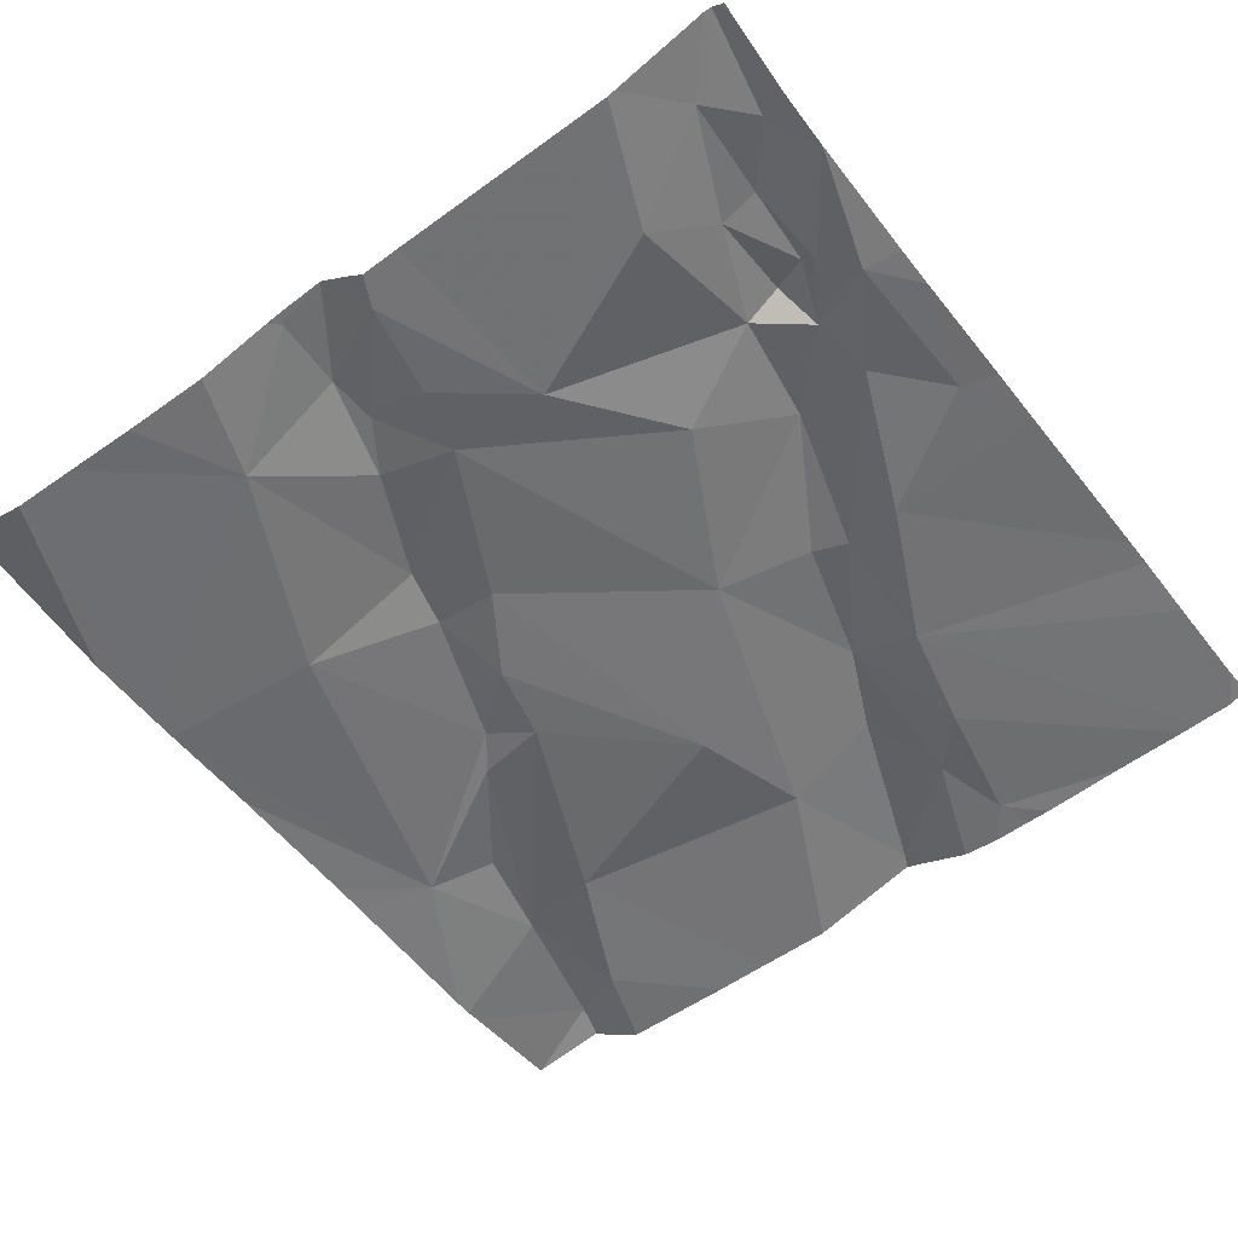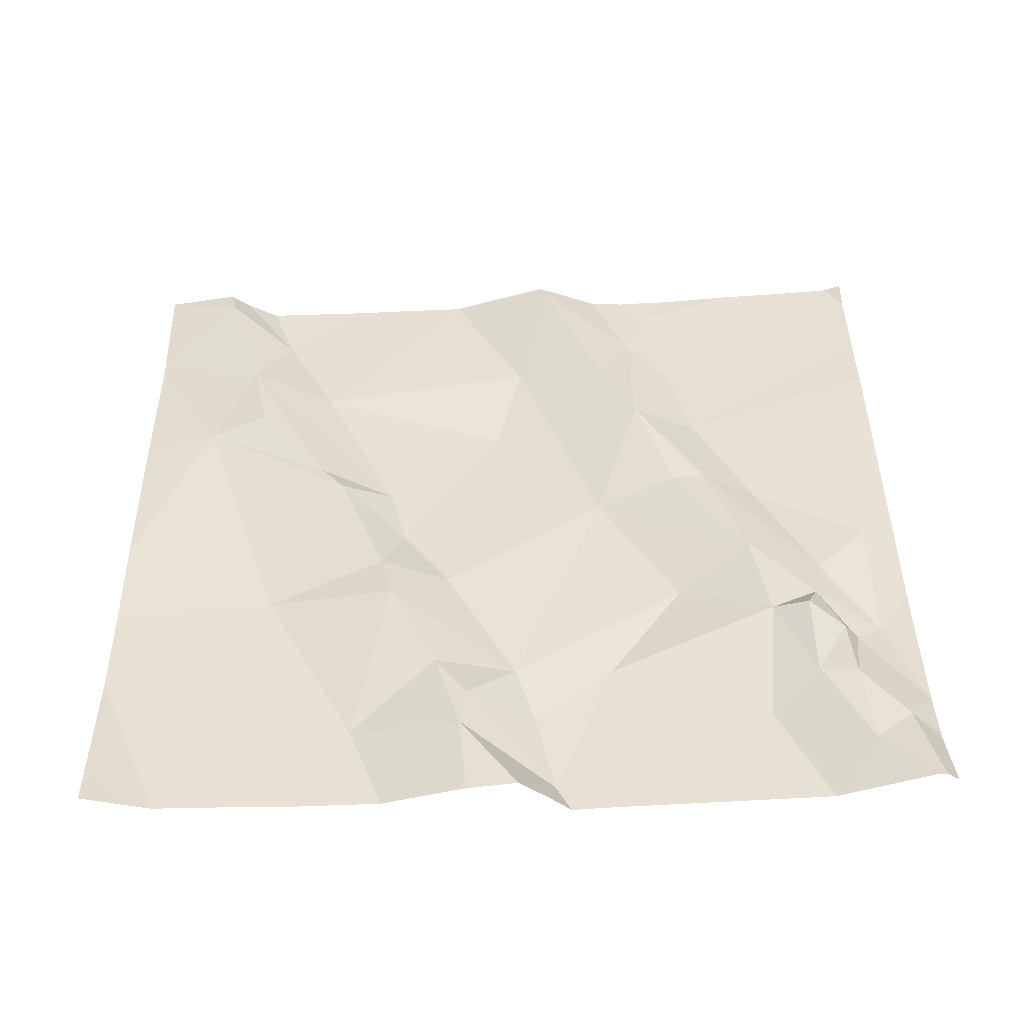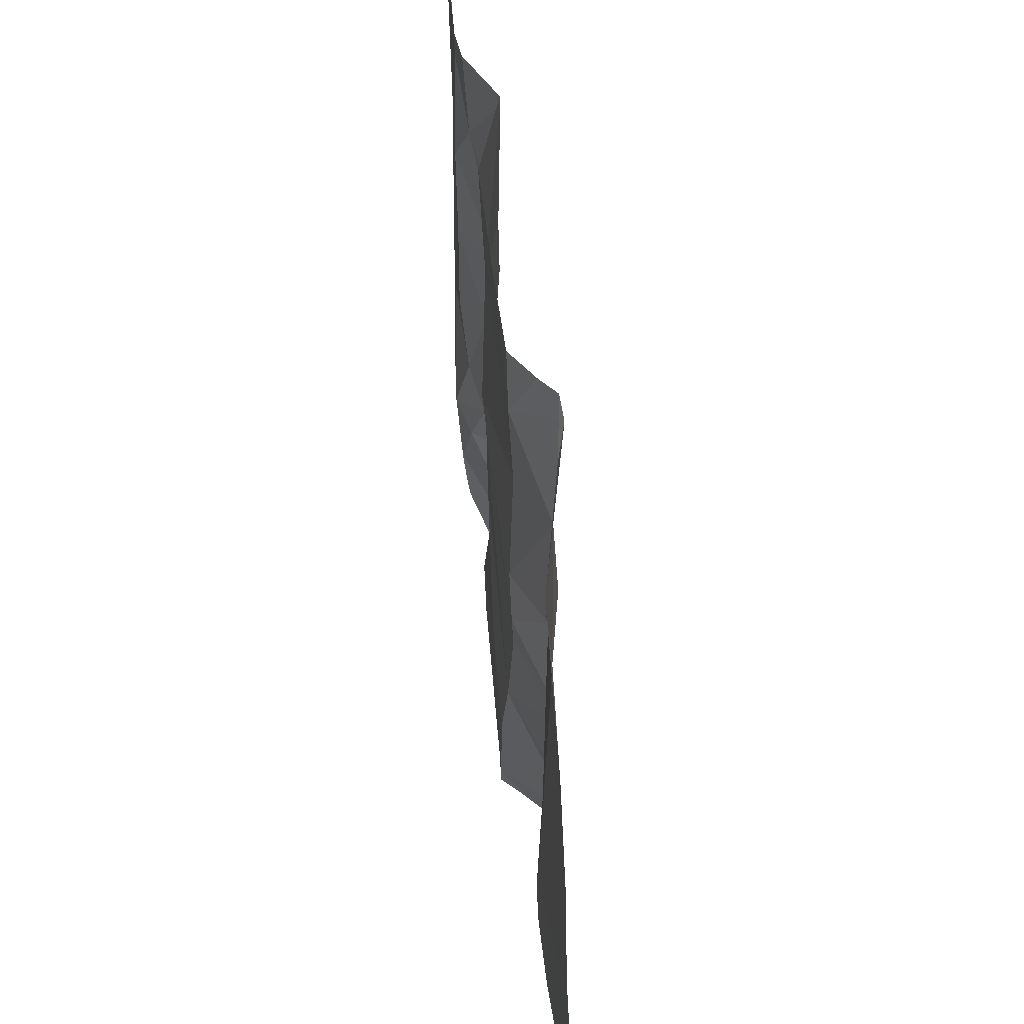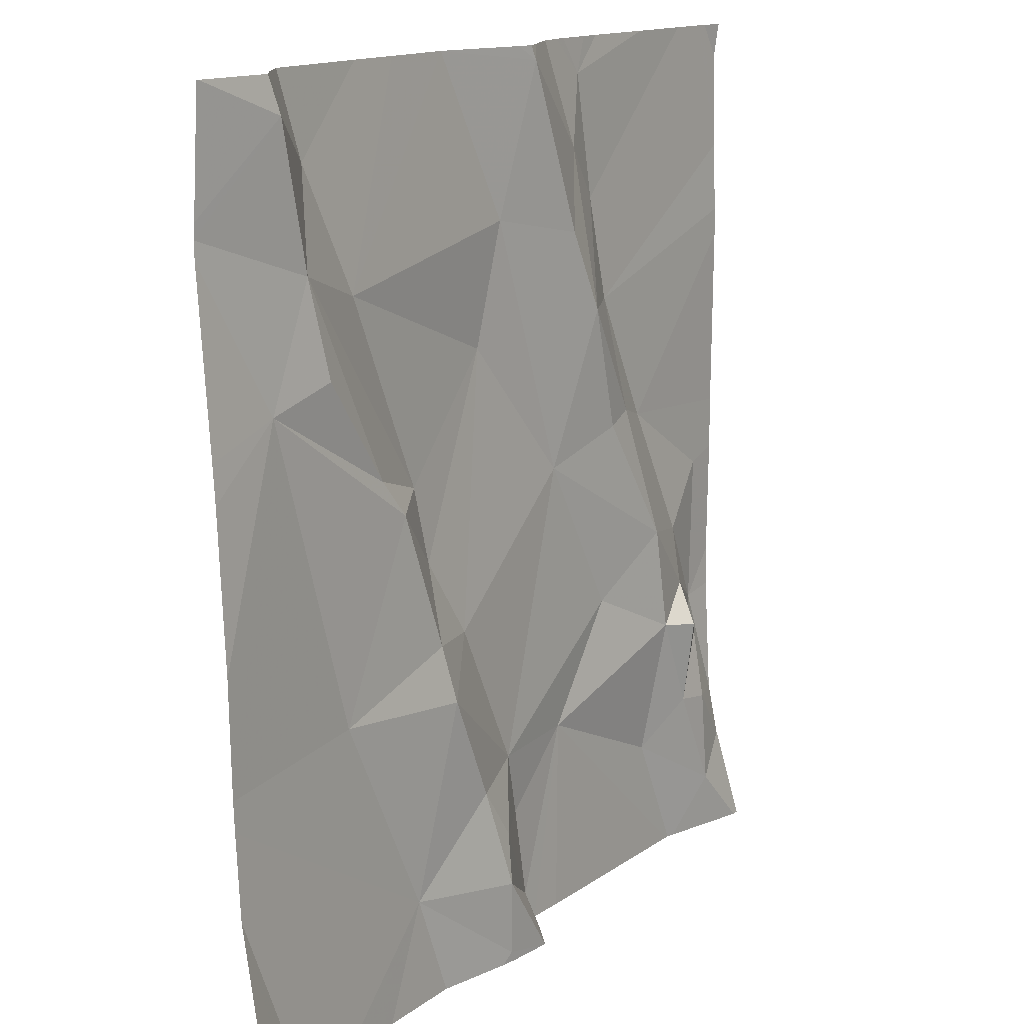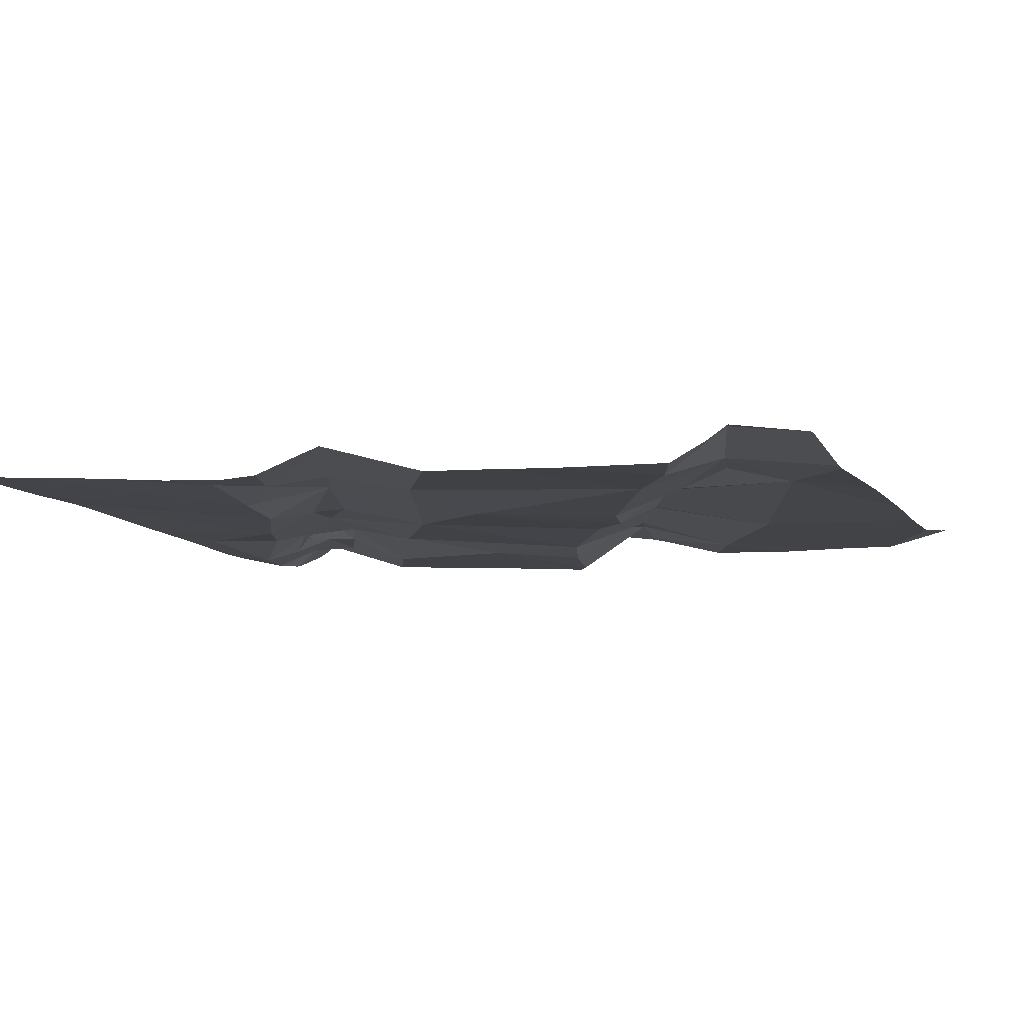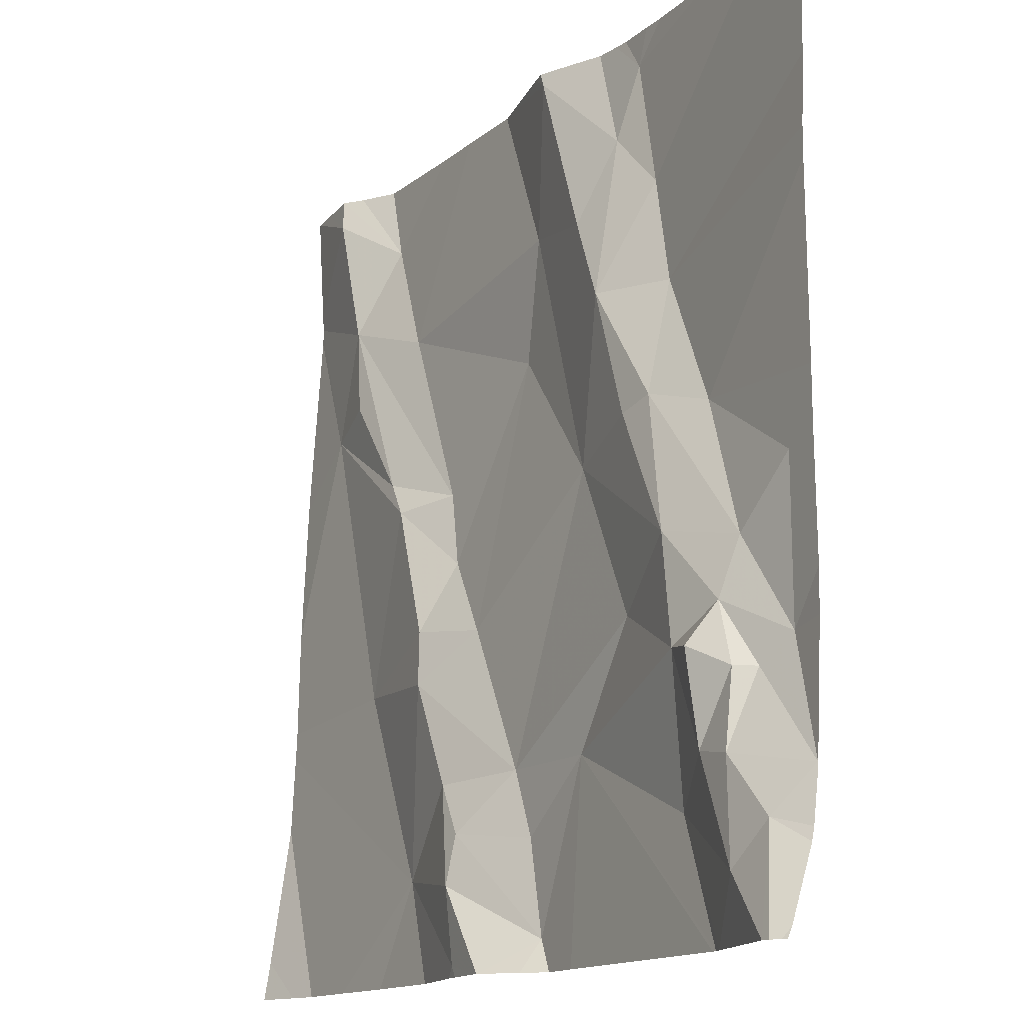
<metadata>
{"format":"obj","ext":"obj","renderer":"f3d","projection":"perspective","resolution":1024,"background":"white","views":[{"elev":-51.8,"azim":37.0,"up":"+Z"},{"elev":42.6,"azim":-0.9,"up":"+Z"},{"elev":41.8,"azim":-97.5,"up":"+Y"},{"elev":14.3,"azim":-59.4,"up":"+Y"},{"elev":-9.9,"azim":-160.6,"up":"+Z"},{"elev":-14.6,"azim":56.6,"up":"+Y"}]}
</metadata>
<code>
v -146.3 270.7 500.9
v -146.3 270.7 500.9
v -146.3 270.1 501
v -146.3 270.5 500.9
v -147 270.7 500.9
v -146.7 270.7 500.9
v -146.9 270.5 500.9
v -147 270.5 500.9
v -147.1 270.7 500.9
v -147 270.8 500.9
v -146.5 270.3 500.9
v -146.6 270.2 500.9
v -146.7 270.2 500.9
v -146.7 270 500.9
v -146.7 270.1 500.9
v -146.7 270.9 500.9
v -146.6 270.9 500.9
v -147.2 270.9 500.9
v -146.9 270.4 500.9
v -146.9 270.3 501
v -147 270.5 500.9
v -146.8 270.3 500.9
v -146.7 270.9 500.9
v -146.8 270 501
v -146.8 270.6 500.9
v -146.8 270.9 500.9
v -147.1 270.9 500.9
v -146.3 270.1 500.9
v -146.9 270.3 501
v -146.8 270.1 501
v -146.8 270.1 501
v -146.6 270.5 500.9
v -147 270.3 500.9
v -146.9 270.1 500.9
v -146.3 270.1 500.9
v -146.8 270.2 501
v -147.1 270.6 500.9
v -147.1 270.6 500.9
v -146.7 270.9 500.9
v -147.1 270.9 500.9
v -146.6 270.9 500.9
v -146.6 270.8 500.9
v -146.7 270.9 500.9
v -147.1 270.9 500.9
v -146.6 270.7 500.9
v -146.6 270.6 500.9
v -146.4 270.5 500.9
v -146.5 270.6 500.9
v -146.9 270 501
v -146.5 270.7 500.9
v -146.5 270.1 500.9
v -146.4 270.2 501
v -146.5 270.5 500.9
v -146.5 270.5 500.9
v -146.3 270.2 500.9
v -146.3 270.2 500.9
v -146.4 270.3 501
v -146.7 270 501
v -146.5 270.4 501
v -147.1 270 500.9
v -146.7 270 501
v -147 270 500.9
v -146.3 270.4 500.9
v -146.4 270.3 500.9
v -146.3 270.1 501
v -146.4 270.2 501
v -146.4 270.2 501
v -146.4 270.1 501
v -146.4 270.1 501
v -146.3 270 501
v -146.3 270.1 500.9
v -146.9 270.9 500.9
v -146.6 270.9 500.9
v -146.7 270 501
v -146.7 270 501
v -146.8 270 501
v -146.8 270 501
v -147 270.9 500.9
v -147.2 270 501
v -147.2 270.2 500.9
v -147.2 270.3 500.9
v -147.2 270.4 500.9
v -147.2 270.2 500.9
v -147.2 270.6 500.9
v -147.2 270.8 500.9
v -147.2 270.8 500.9
v -147.2 270.6 500.9
v -147.2 270.8 500.9
v -146.3 270.1 500.9
v -146.3 270 501
v -147.1 270.9 500.9
v -146.3 270.3 500.9
v -146.3 270.4 500.9
v -146.3 270.2 500.9
v -146.3 270.1 500.9
v -146.3 270.8 500.9
v -146.3 270.9 500.9
v -146.7 270 500.9
v -146.6 270 500.9
v -146.3 270 501
v -146.4 270 501
v -146.4 270 501
v -146.4 270 501
v -146.3 270 501
v -146.3 270 501
v -147.2 270 501
v -147.2 270 501
v -147.1 270 500.9
v -146.3 270 501
v -147.1 270 500.9
v -146.3 270 501
v -146.6 270.9 500.9
v -146.5 270.9 500.9
v -146.5 270.9 500.9
v -146.4 270.9 500.9
v -146.3 270.9 500.9
v -146.3 270.9 500.9
v -146.3 270.9 500.9
v -147.2 270.9 500.9
v -147.2 270.9 500.9
v -146.3 270.9 500.9
v -146.3 270.9 500.9
f 5 6 26
f 8 7 9
f 5 9 7
f 12 11 13
f 14 12 15
f 20 19 21
f 20 22 19
f 6 5 25
f 115 41 50
f 20 29 22
f 31 30 14
f 14 15 31
f 25 7 19
f 32 25 22
f 80 33 81
f 15 13 31
f 11 32 13
f 31 13 36
f 32 22 13
f 76 34 49
f 33 21 37
f 36 34 30
f 30 31 36
f 29 20 33
f 81 37 82
f 8 38 37
f 19 22 25
f 21 7 8
f 21 19 7
f 21 8 37
f 20 21 33
f 12 13 15
f 100 70 101
f 114 41 115
f 30 24 61
f 75 30 74
f 113 41 114
f 12 14 98
f 60 80 108
f 34 24 30
f 29 33 34
f 36 29 34
f 36 13 29
f 13 22 29
f 112 41 113
f 37 9 85
f 42 41 73
f 10 5 72
f 9 38 8
f 37 38 9
f 40 10 27
f 5 7 25
f 89 71 35
f 44 9 10
f 85 44 88
f 99 12 98
f 43 42 17
f 26 43 16
f 10 9 5
f 42 43 45
f 45 46 42
f 32 46 6
f 43 6 45
f 46 45 6
f 25 32 6
f 1 47 2
f 48 50 46
f 12 51 52
f 46 53 54
f 56 55 57
f 52 11 12
f 27 10 91
f 54 53 59
f 48 46 54
f 11 59 32
f 64 63 47
f 98 14 58
f 52 57 59
f 67 66 68
f 65 69 70
f 59 64 54
f 55 63 64
f 39 43 17
f 71 56 69
f 64 59 57
f 64 57 55
f 47 54 64
f 52 66 57
f 71 55 56
f 102 12 103
f 11 52 59
f 101 51 102
f 74 30 61
f 56 67 69
f 65 70 100
f 104 3 109
f 68 69 67
f 68 66 52
f 51 68 52
f 63 55 92
f 4 63 93
f 69 68 70
f 71 65 35
f 65 71 69
f 67 57 66
f 67 56 57
f 61 24 77
f 40 44 10
f 70 68 51
f 50 42 46
f 50 41 42
f 115 50 116
f 54 47 48
f 46 32 53
f 32 59 53
f 94 71 95
f 116 48 117
f 117 96 121
f 62 34 60
f 60 34 80
f 83 79 106
f 80 34 33
f 28 71 89
f 18 44 119
f 81 33 37
f 35 65 3
f 82 37 84
f 3 65 105
f 108 83 110
f 49 34 62
f 84 37 87
f 4 47 63
f 85 9 44
f 86 37 85
f 23 43 39
f 2 47 4
f 87 37 86
f 58 14 75
f 1 48 47
f 88 44 18
f 75 14 30
f 92 55 94
f 93 63 92
f 76 24 34
f 94 55 71
f 95 71 28
f 16 43 23
f 96 48 1
f 96 97 118
f 77 24 76
f 17 42 73
f 73 41 112
f 101 70 51
f 102 51 12
f 103 12 99
f 91 10 78
f 104 90 3
f 105 65 100
f 78 10 72
f 106 79 107
f 72 5 26
f 108 80 83
f 26 6 43
f 109 3 105
f 110 83 106
f 111 90 104
f 116 50 48
f 117 48 96
f 118 97 122
f 119 44 40
f 120 88 18
f 121 96 118

</code>
